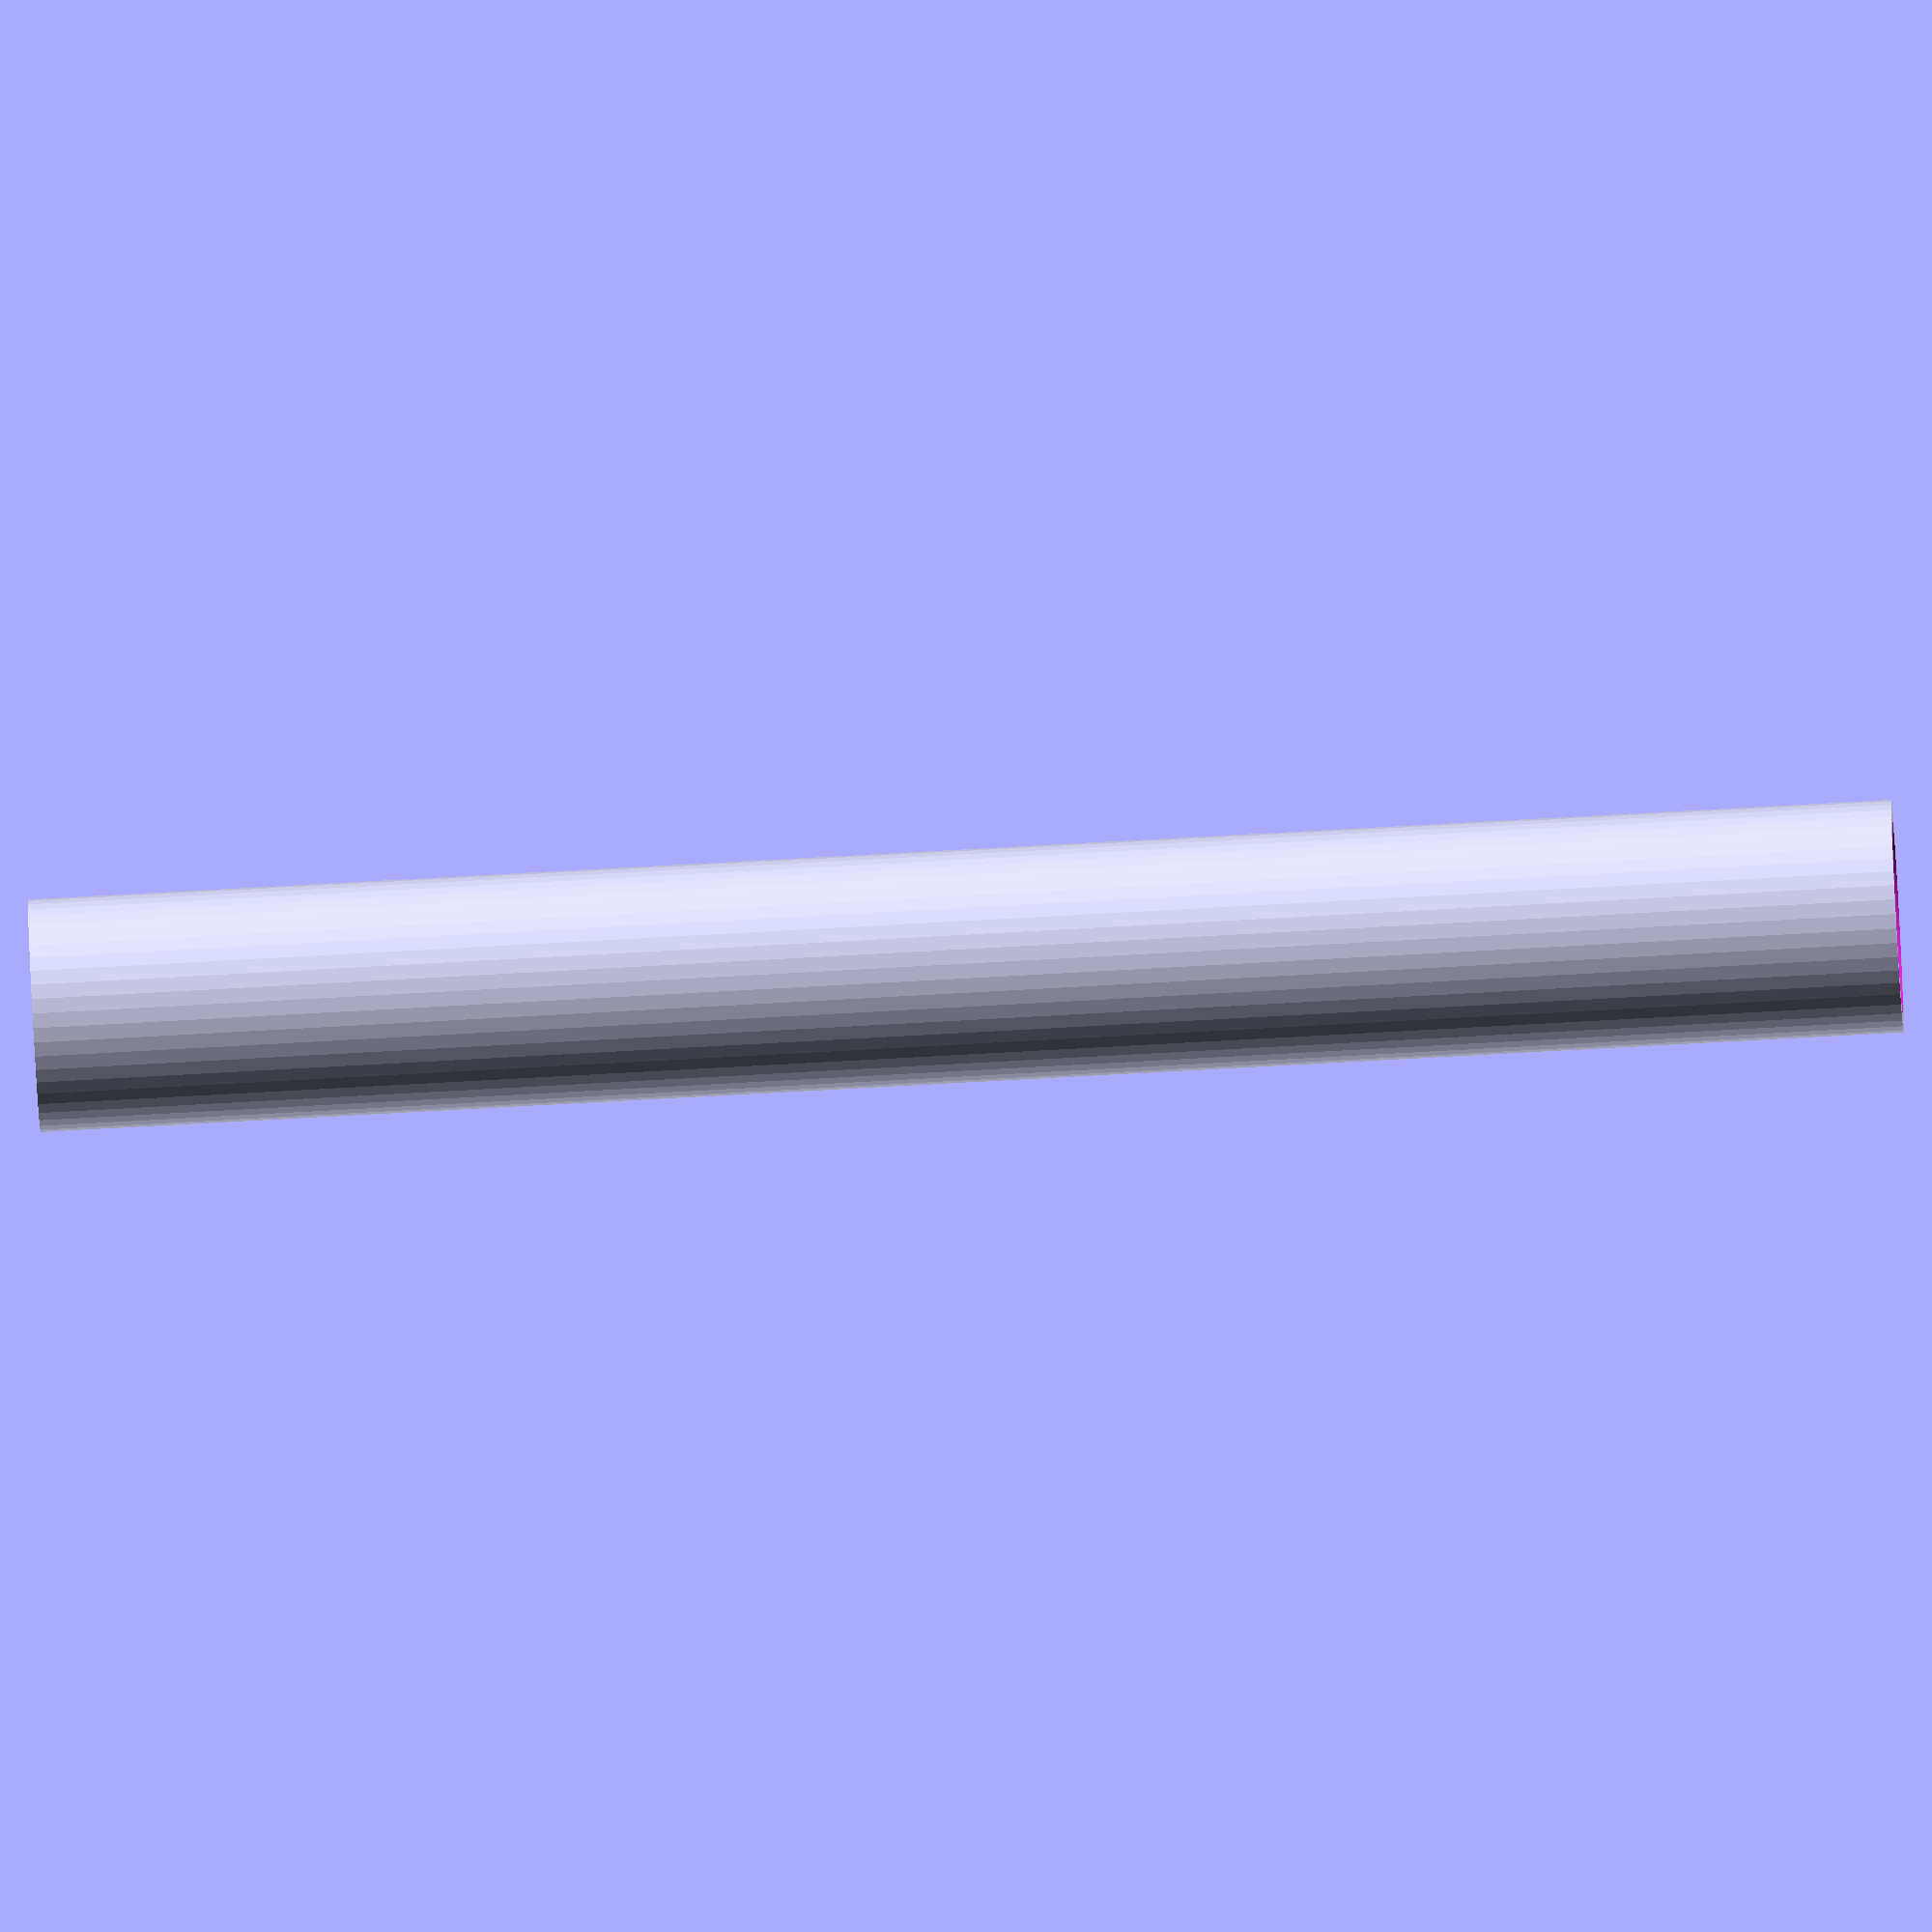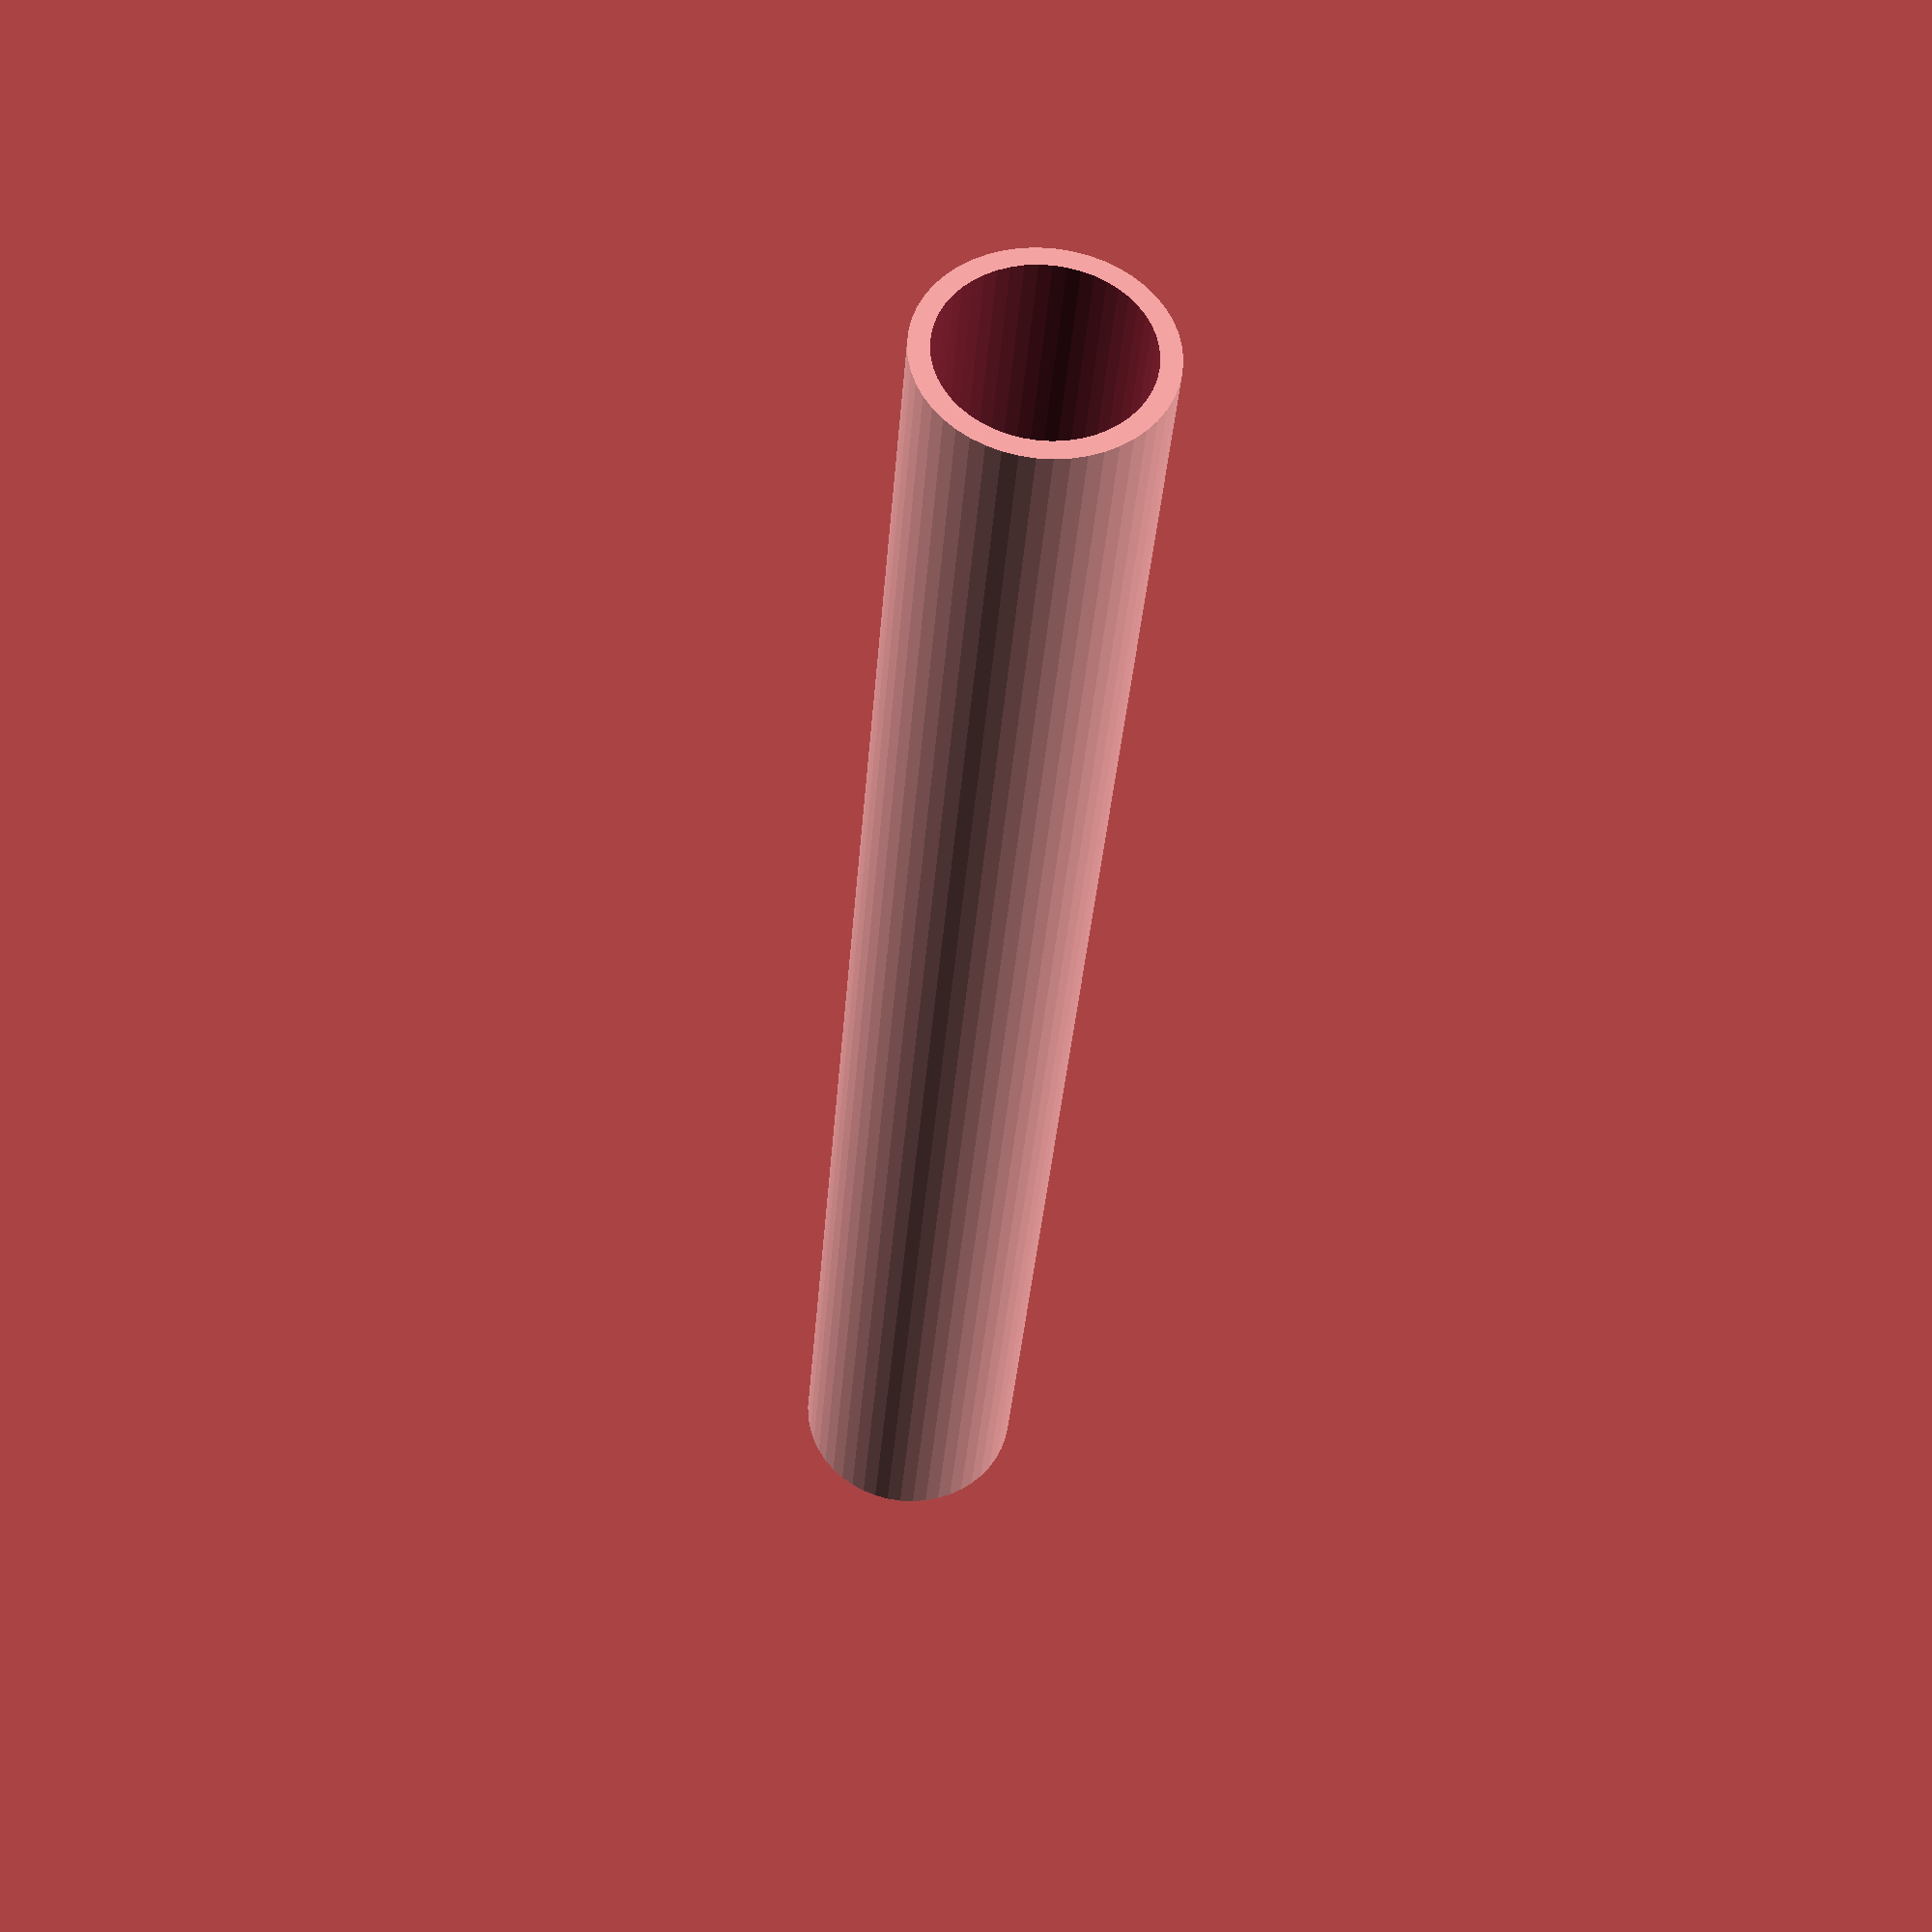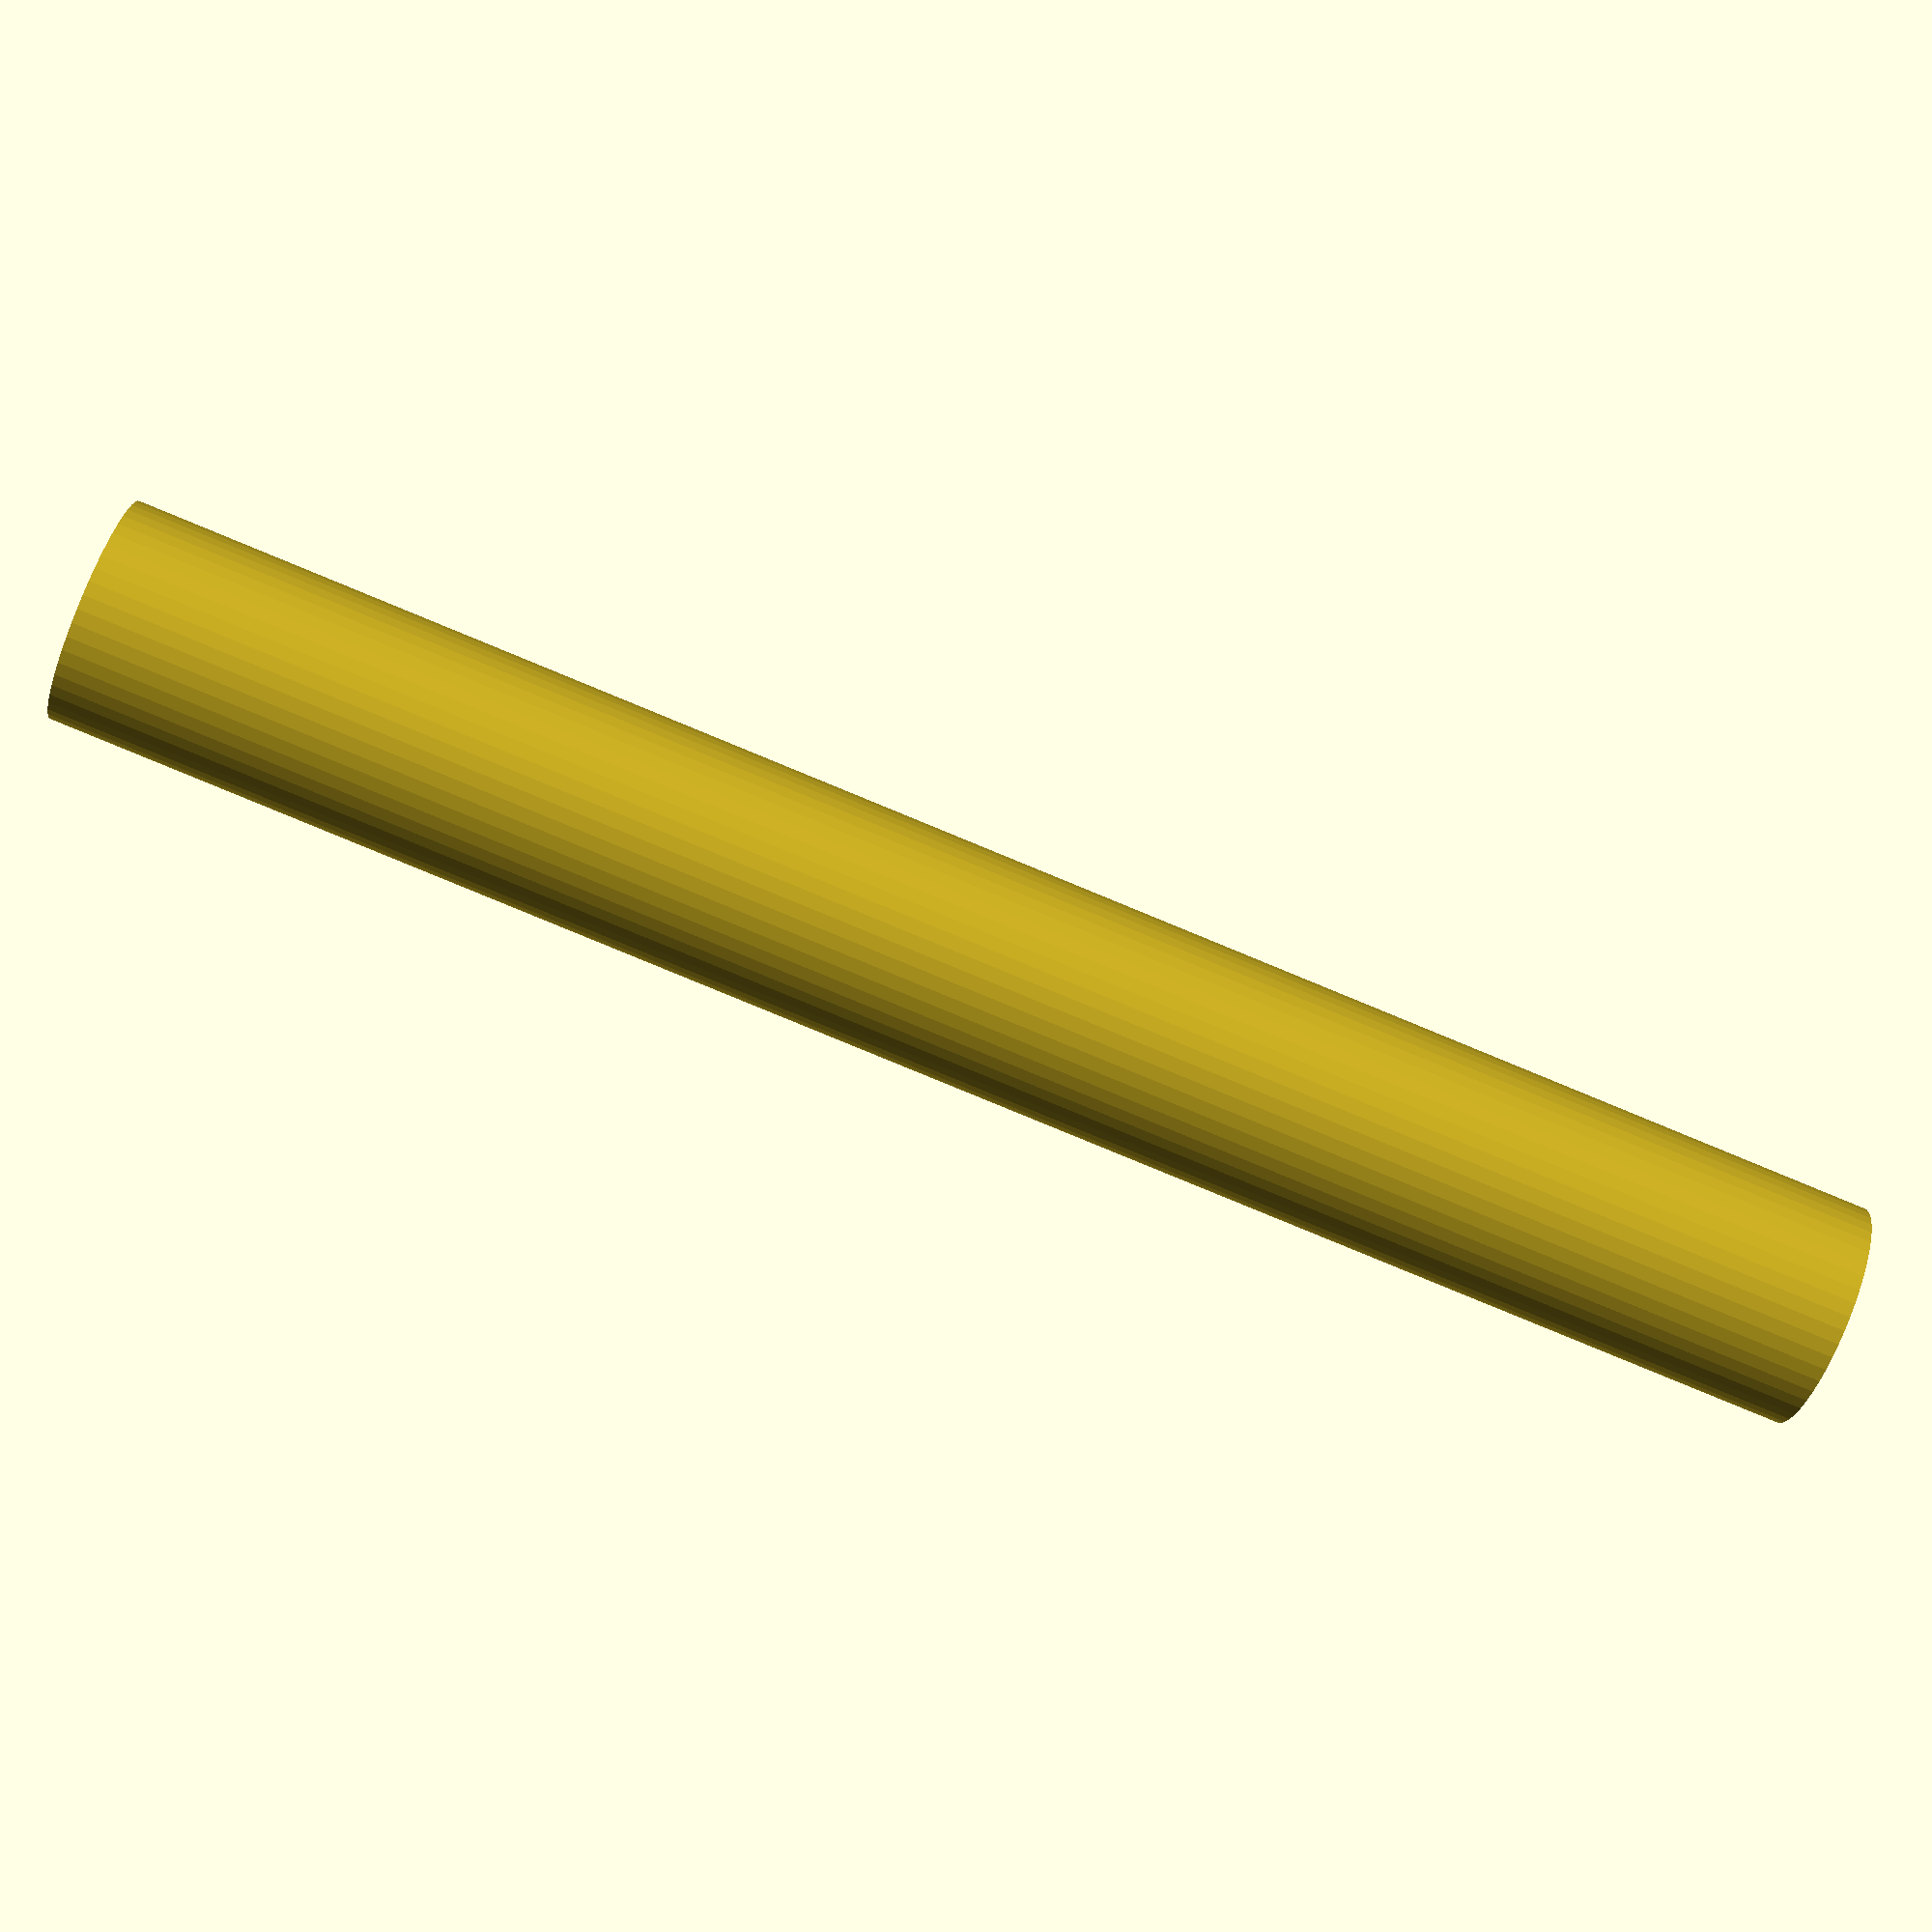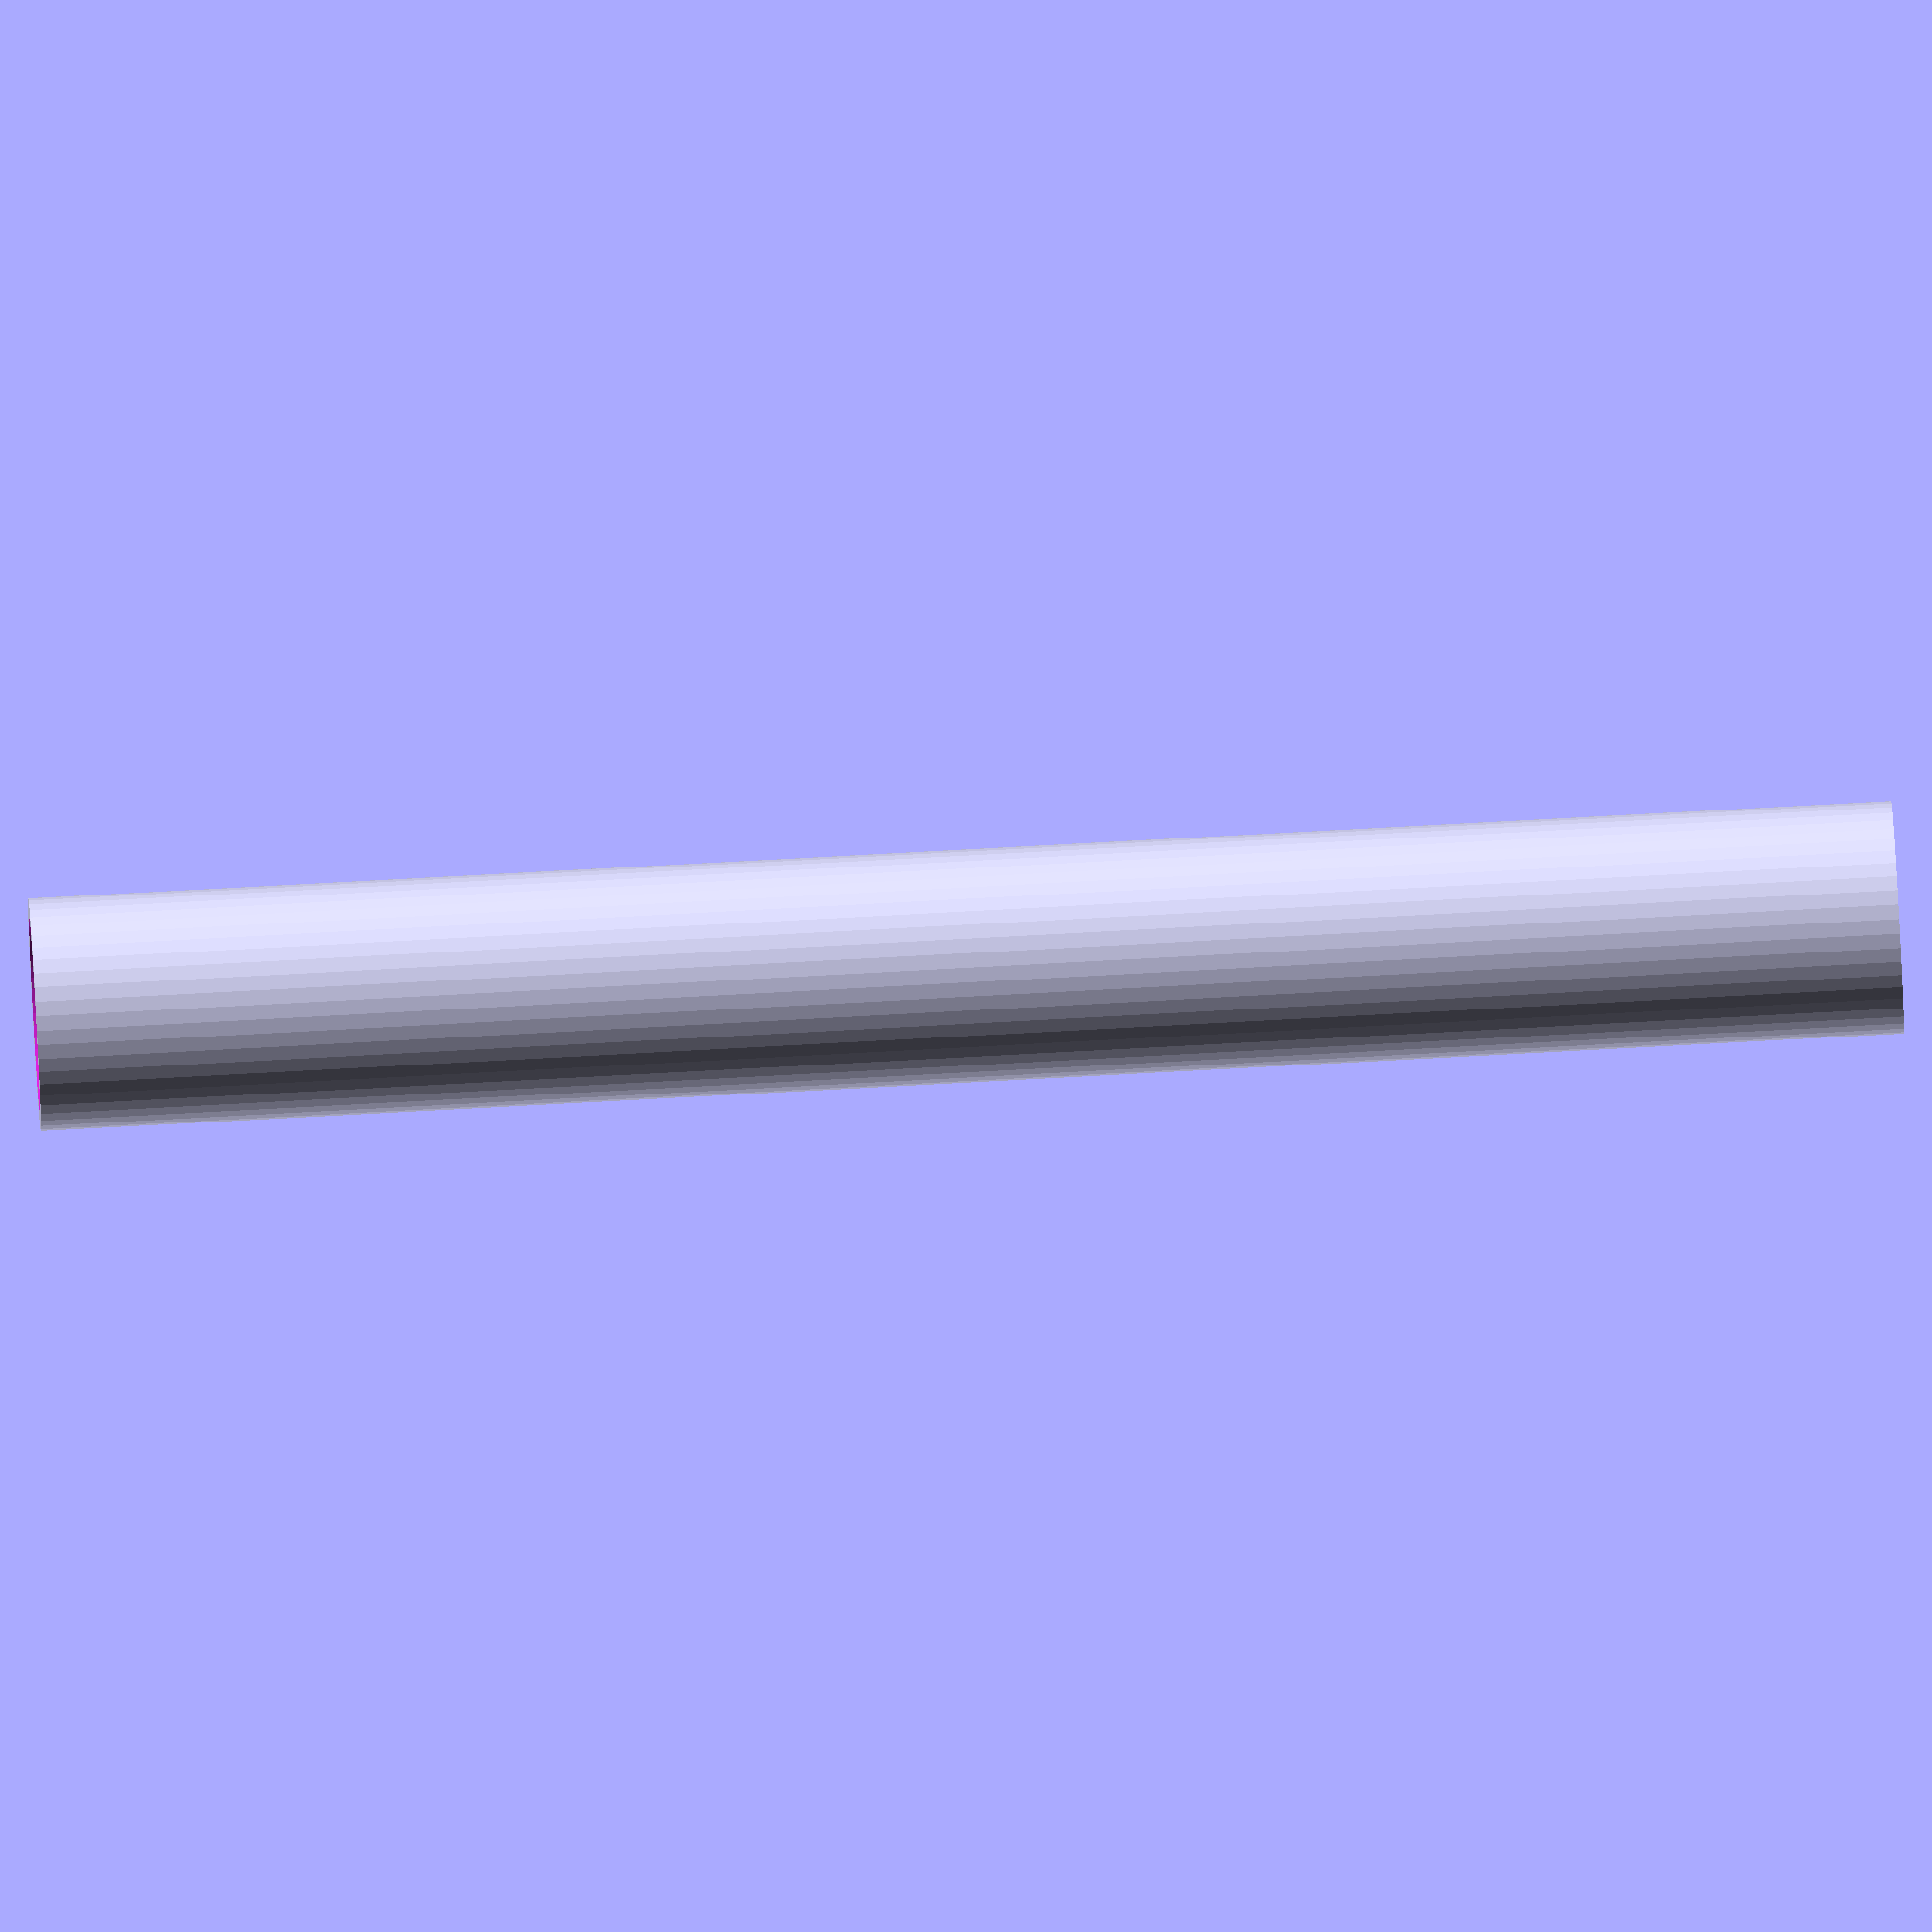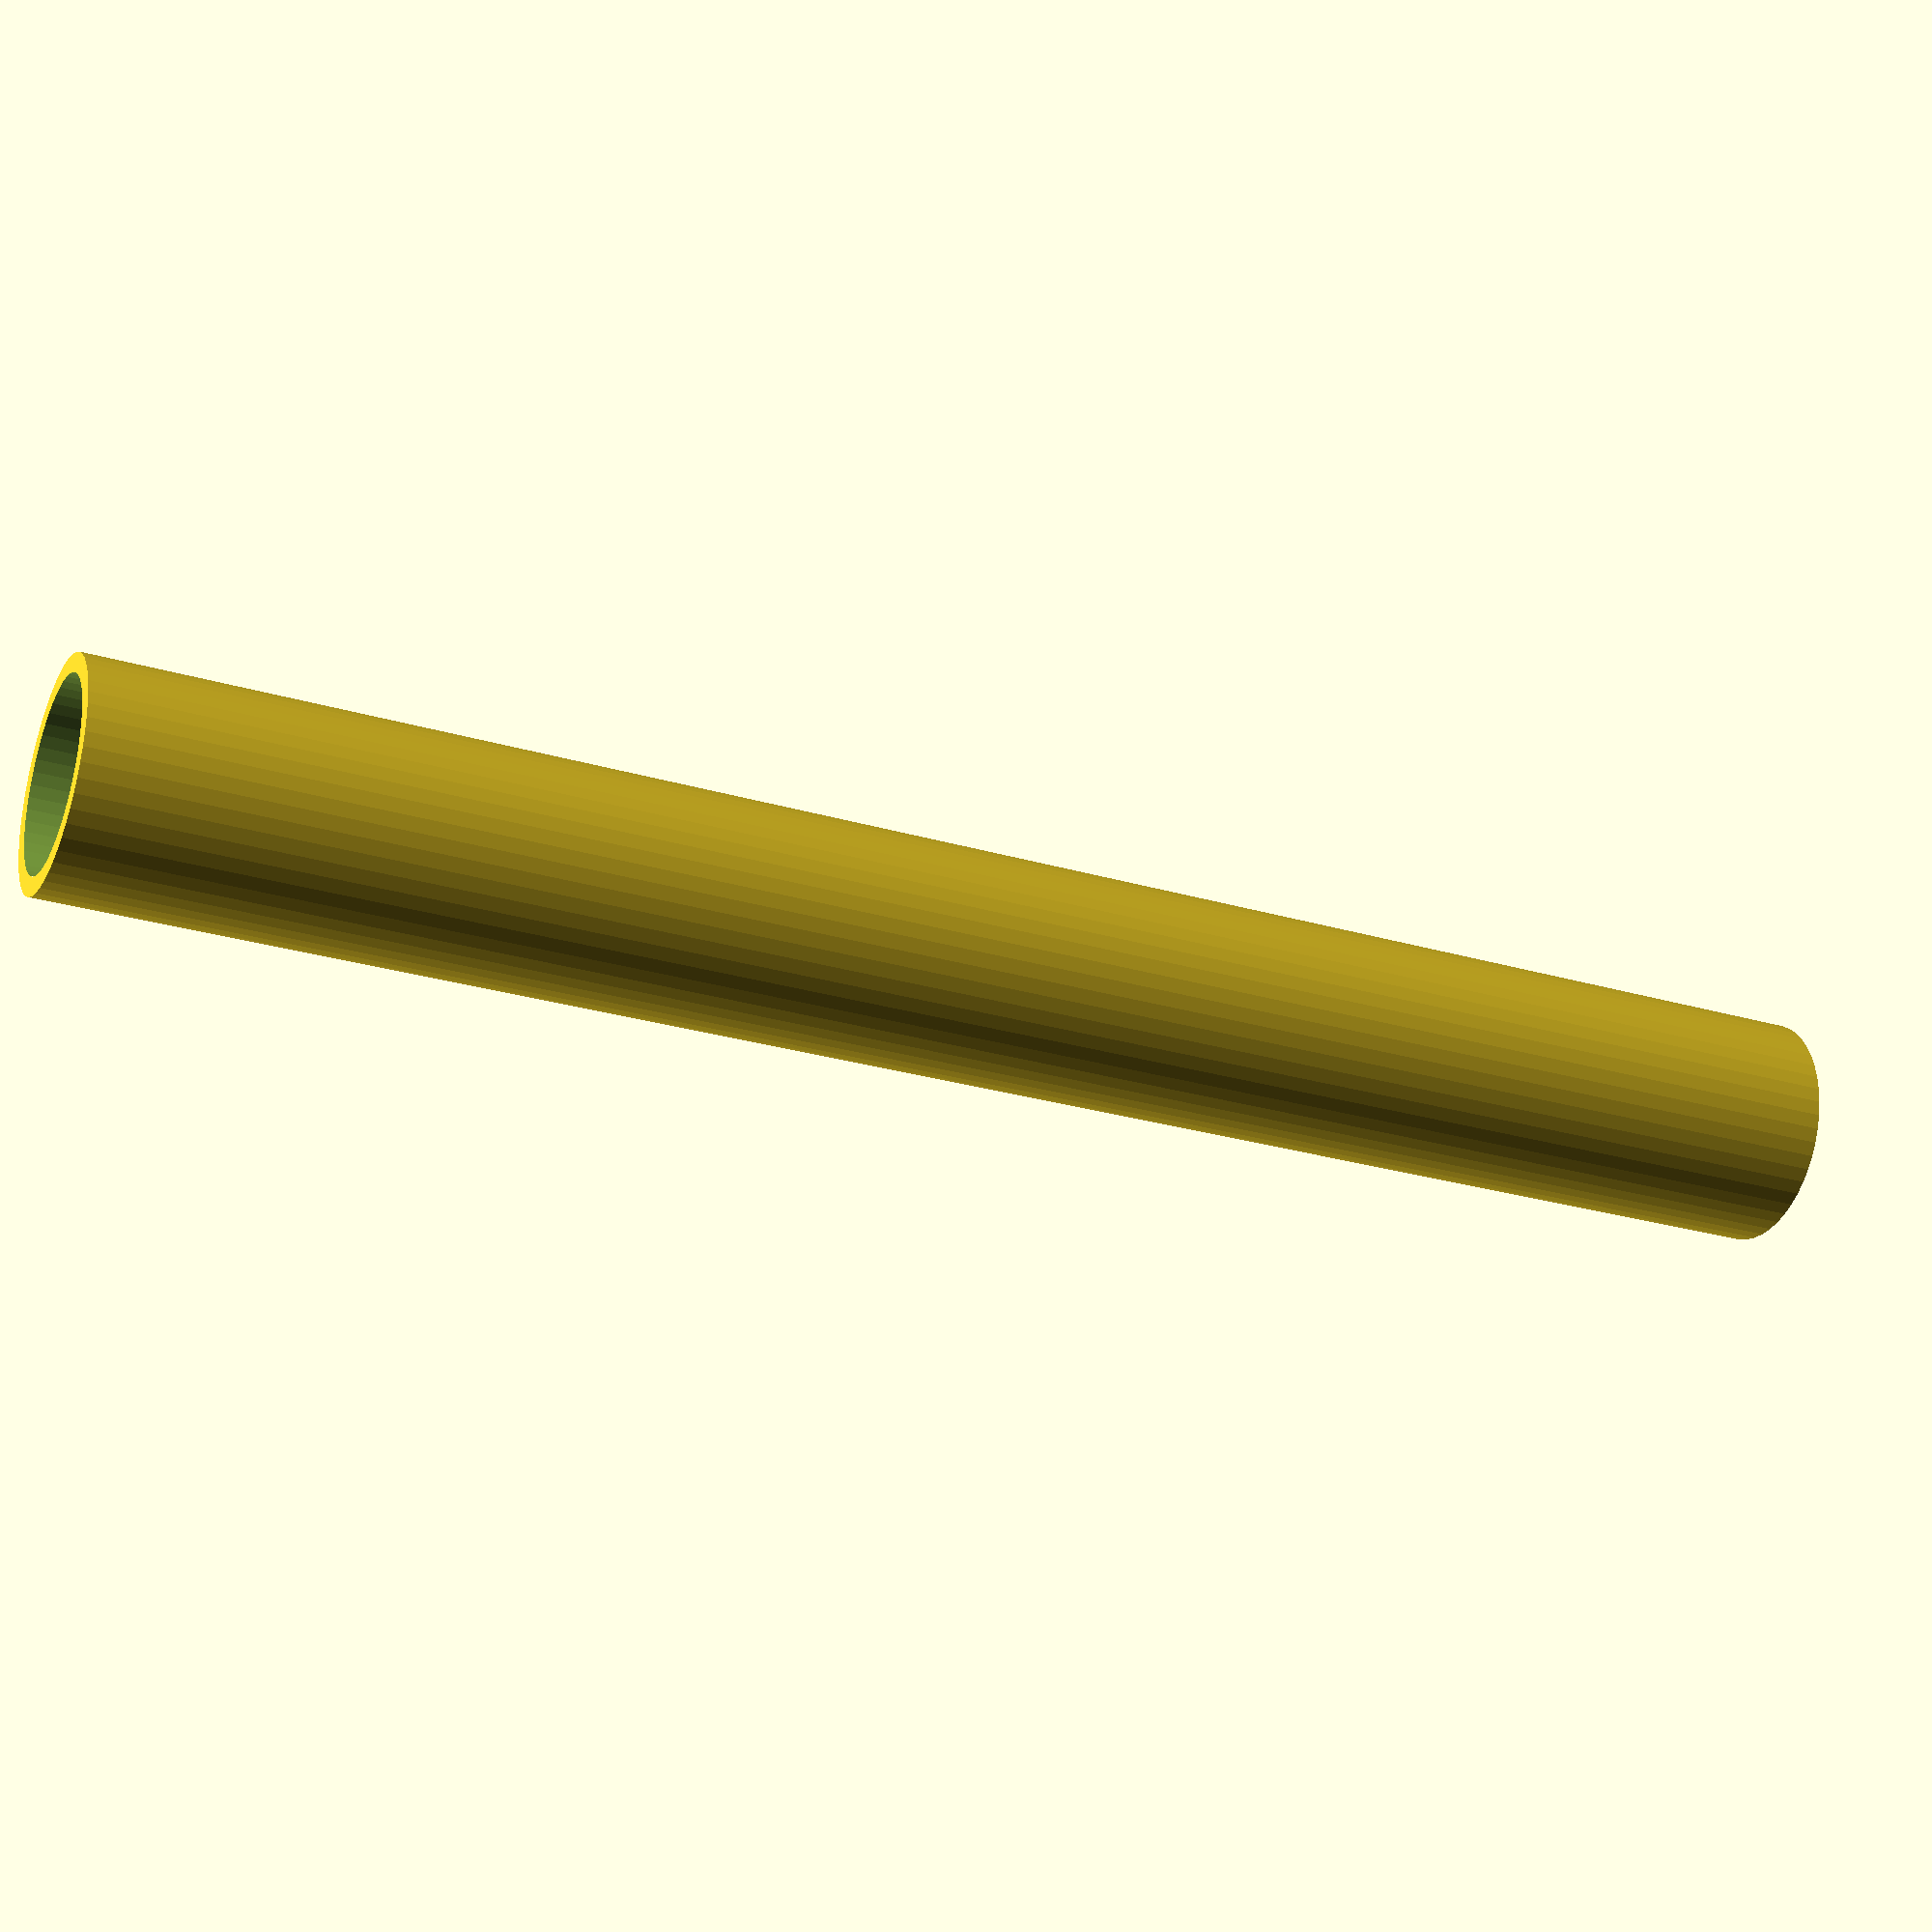
<openscad>
$fn = 50;


difference() {
	union() {
		translate(v = [0, 0, -24.0000000000]) {
			cylinder(h = 48, r = 3.0000000000);
		}
	}
	union() {
		translate(v = [0, 0, -100.0000000000]) {
			cylinder(h = 200, r = 2.5000000000);
		}
	}
}
</openscad>
<views>
elev=73.3 azim=209.0 roll=93.2 proj=o view=wireframe
elev=33.7 azim=259.9 roll=355.9 proj=p view=solid
elev=262.6 azim=21.0 roll=112.4 proj=p view=solid
elev=285.1 azim=343.6 roll=86.9 proj=o view=solid
elev=27.3 azim=93.7 roll=245.4 proj=p view=solid
</views>
